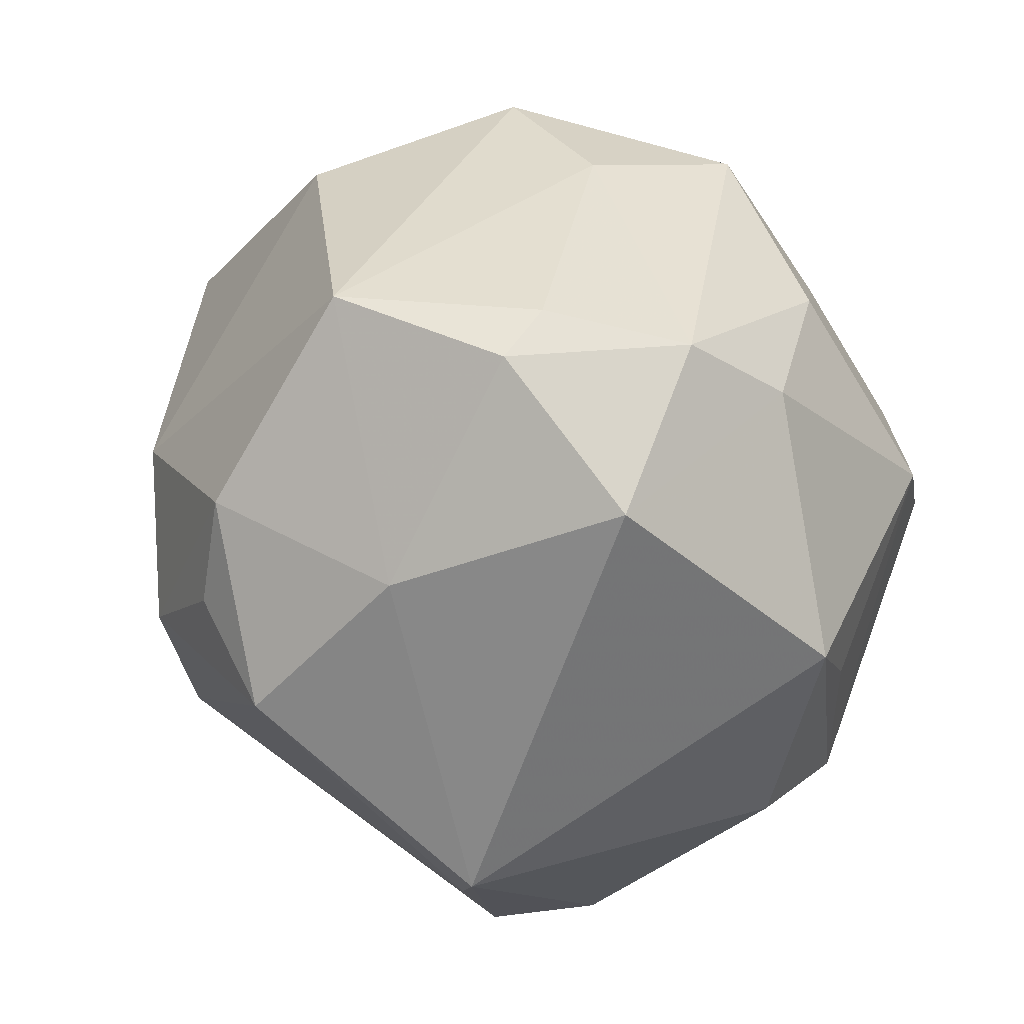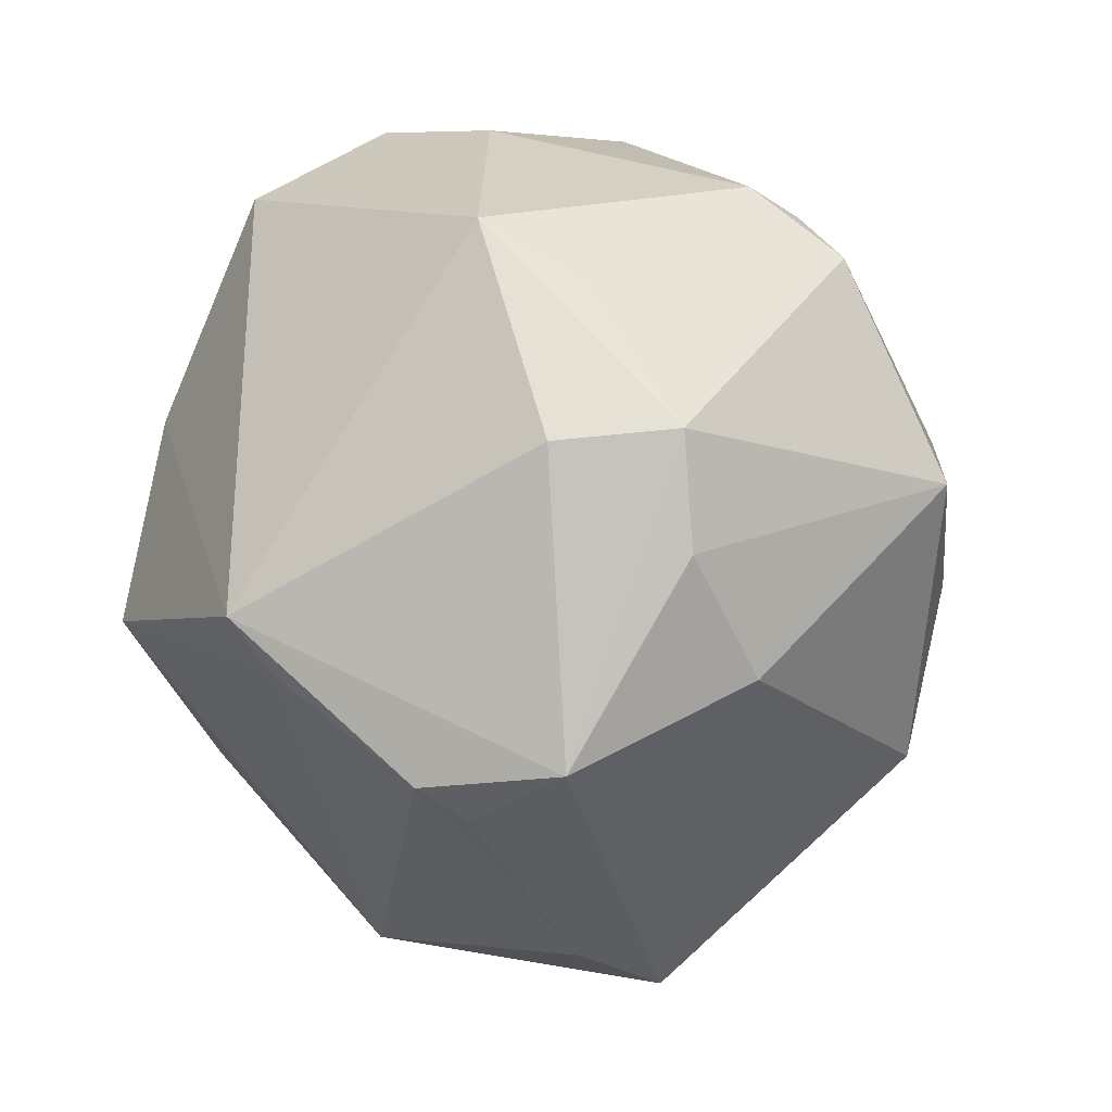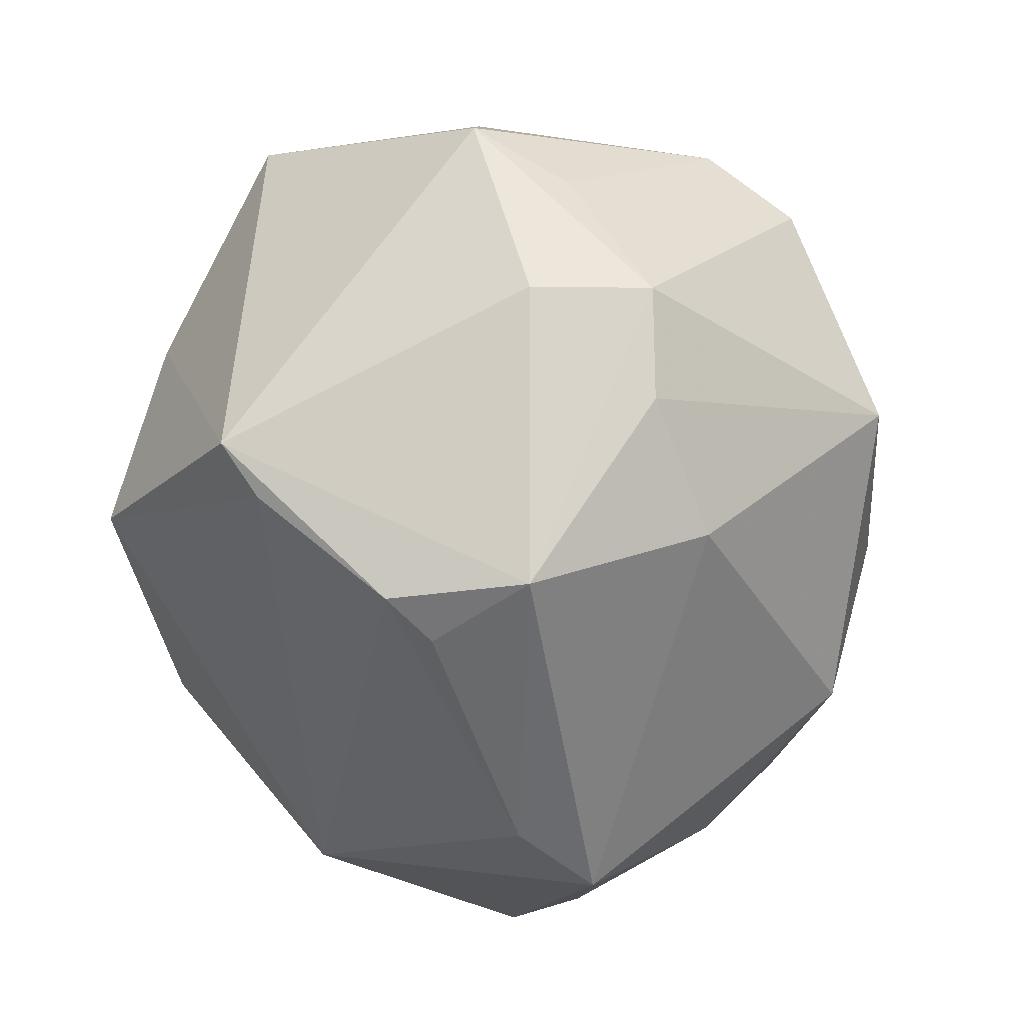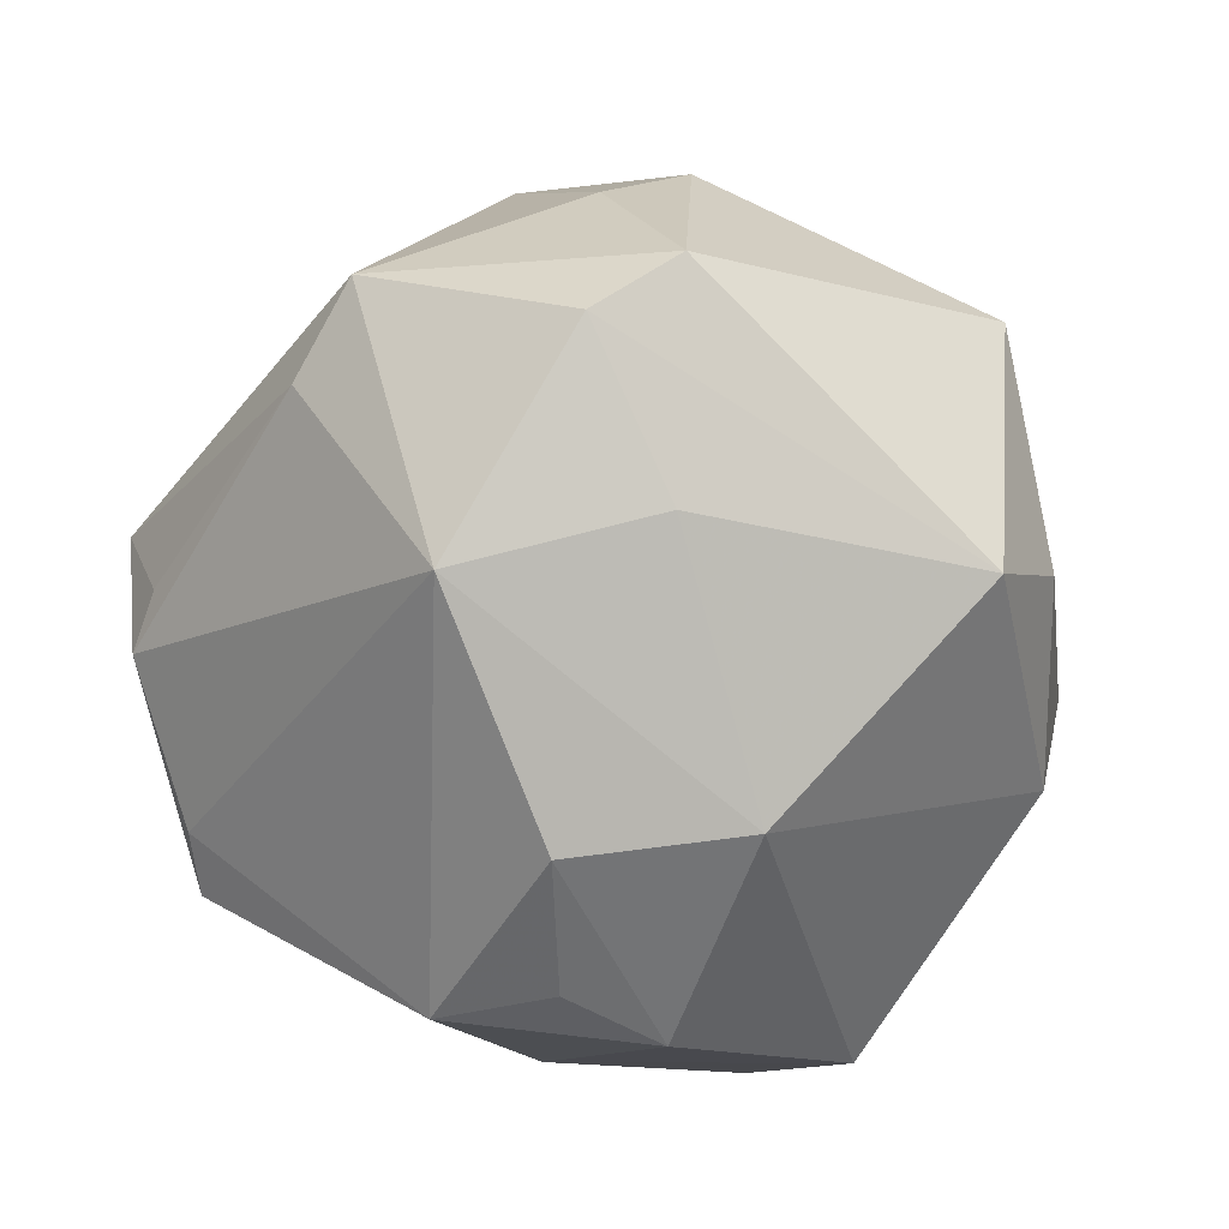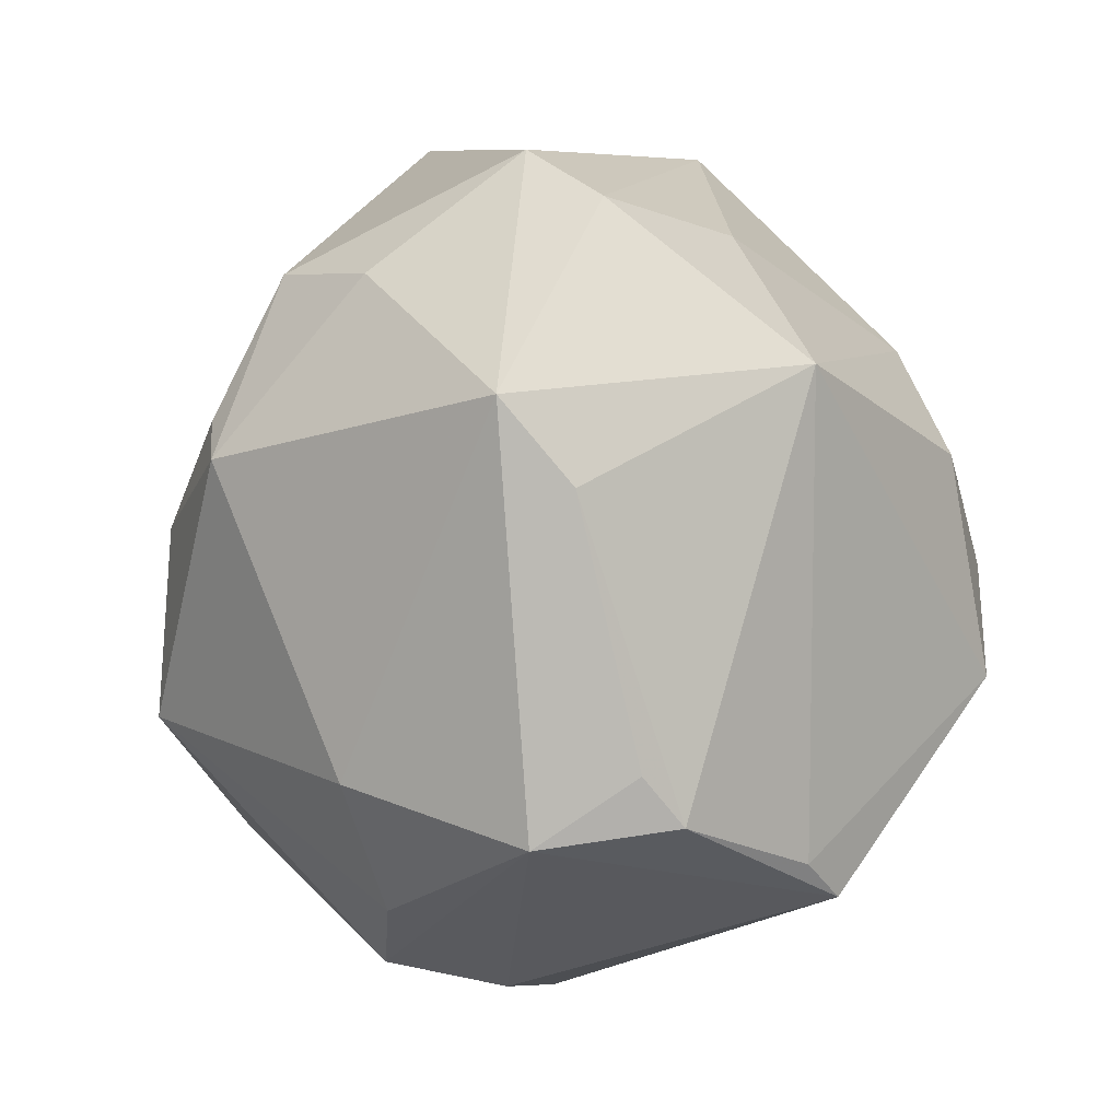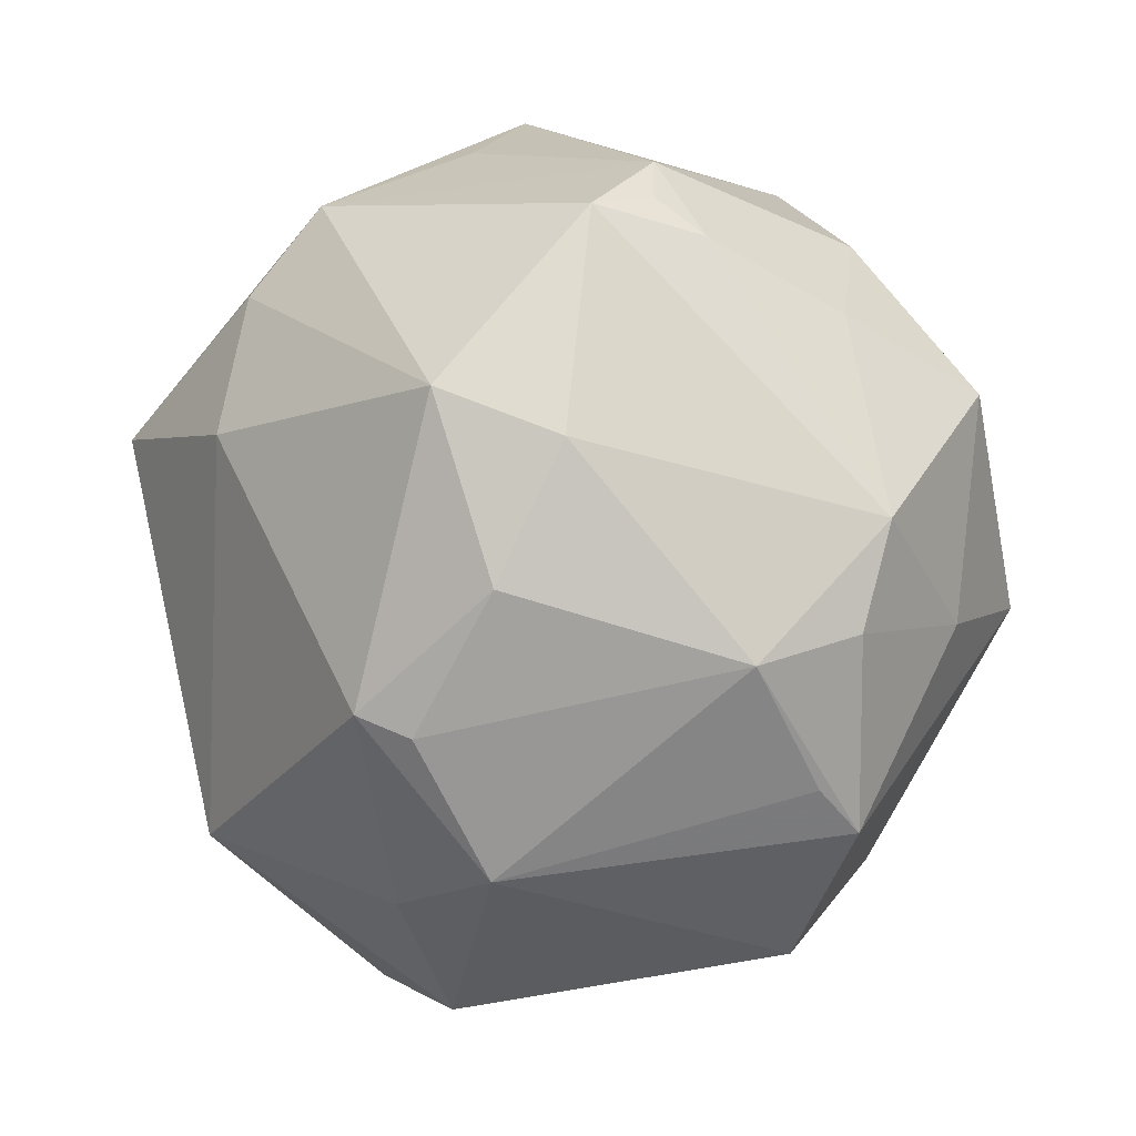
<metadata>
{"format":"obj","ext":"obj","renderer":"f3d","projection":"perspective","resolution":1024,"background":"white","views":[{"elev":14.1,"azim":-121.3,"up":"+Y"},{"elev":-51.3,"azim":-68.6,"up":"+Y"},{"elev":-68.0,"azim":-72.7,"up":"+Y"},{"elev":-49.2,"azim":70.9,"up":"+Z"},{"elev":-68.8,"azim":101.6,"up":"+Y"},{"elev":73.3,"azim":93.0,"up":"+Z"}]}
</metadata>
<code>
v 0.01699 -0.007858 0.04292
v -0.01466 0.04415 0.02182
v -0.03165 0.02942 0.022
v 0.03788 -0.007452 -0.02679
v -0.02438 0.01242 0.03995
v 0.005207 0.03318 0.03679
v 0.01566 0.009331 -0.04351
v 0.04354 -0.00703 0.02319
v 0.03545 -0.04044 -9.5e-05
v -0.004185 -0.04011 0.02548
v -0.05001 -0.008914 0.01158
v -0.02537 -4.099e-05 0.04501
v -0.01999 0.03332 -0.0363
v 0.03591 0.03188 0.02181
v -0.008038 -0.003481 -0.04793
v -0.01171 0.009189 -0.04776
v 0.04459 -0.01758 0.01295
v 0.04682 0.02595 0.007136
v 0.03179 0.03599 -0.01284
v -0.01464 0.04526 0.001885
v -0.04167 -0.01434 0.02063
v -0.005091 -0.04996 -0.007018
v 0.03259 0.02717 0.02679
v 0.04843 -0.02018 -0.0141
v -0.04313 0.02147 0.009604
v 0.02252 0.0194 0.03859
v 0.01742 0.0306 0.03471
v -0.0196 0.02815 0.03149
v 0.03916 0.02589 -0.02463
v -0.03401 0.006431 0.03725
v 0.01155 0.04229 0.0197
v 0.001425 -0.001339 0.04691
v -0.02817 0.006515 0.04103
v -0.0211 -0.0381 0.02423
v -0.02378 -0.03999 -0.02204
v 0.004285 0.0507 0.002144
v 0.008455 -0.009845 -0.04653
v -0.03125 0.002133 -0.03574
v -0.01172 -0.05028 -0.01032
v -0.03127 -0.0305 0.02722
v -0.01749 -0.01416 -0.04608
v 0.01146 0.04289 -0.0221
v 0.02487 -0.04321 -0.00615
v 0.03093 -0.01573 0.03365
v -0.03774 0.02817 -0.02464
v -0.03576 0.0325 -0.01843
v 0.05306 -0.01164 -0.006561
v -0.0301 -0.03669 -0.02451
v -0.009772 -0.05287 0.005822
v -0.002775 -0.01536 0.04848
v -0.03612 -0.03241 0.0141
v -0.04365 0.02842 -0.003704
v -0.04973 0.01174 -0.0164
v 0.02815 -0.02818 -0.03275
v 0.02863 -0.02198 0.03357
f 48 11 53
f 54 9 43
f 43 9 49
f 49 48 39
f 54 43 39
f 18 8 47
f 31 36 2
f 18 47 29
f 45 46 13
f 53 52 45
f 45 52 46
f 2 36 20
f 20 52 2
f 46 52 20
f 20 36 13
f 13 46 20
f 14 8 18
f 14 31 27
f 36 31 14
f 49 9 10
f 9 55 10
f 10 55 50
f 50 55 1
f 51 48 49
f 49 40 51
f 11 48 51
f 51 40 11
f 12 40 50
f 12 30 40
f 11 40 21
f 21 30 11
f 40 30 21
f 2 52 3
f 54 39 35
f 35 39 48
f 35 41 54
f 48 41 35
f 22 43 49
f 49 39 22
f 22 39 43
f 9 47 17
f 17 47 8
f 17 55 9
f 8 55 17
f 13 36 42
f 7 4 54
f 29 4 7
f 13 42 7
f 7 42 29
f 38 45 13
f 53 45 38
f 38 48 53
f 38 41 48
f 34 40 49
f 49 10 34
f 50 40 34
f 34 10 50
f 44 55 8
f 44 1 55
f 26 44 8
f 1 44 26
f 26 14 27
f 25 3 52
f 30 3 25
f 11 30 25
f 53 11 25
f 25 52 53
f 29 42 19
f 18 29 19
f 19 42 36
f 19 14 18
f 36 14 19
f 24 29 47
f 24 4 29
f 54 4 24
f 24 9 54
f 24 47 9
f 54 41 37
f 37 7 54
f 13 7 16
f 16 38 13
f 41 38 16
f 7 37 16
f 8 14 23
f 23 26 8
f 14 26 23
f 6 26 27
f 6 31 2
f 27 31 6
f 30 12 33
f 2 3 28
f 28 6 2
f 15 37 41
f 41 16 15
f 15 16 37
f 26 6 32
f 50 1 32
f 1 26 32
f 32 12 50
f 32 6 12
f 6 28 5
f 12 6 5
f 5 33 12
f 30 33 5
f 5 3 30
f 5 28 3

</code>
